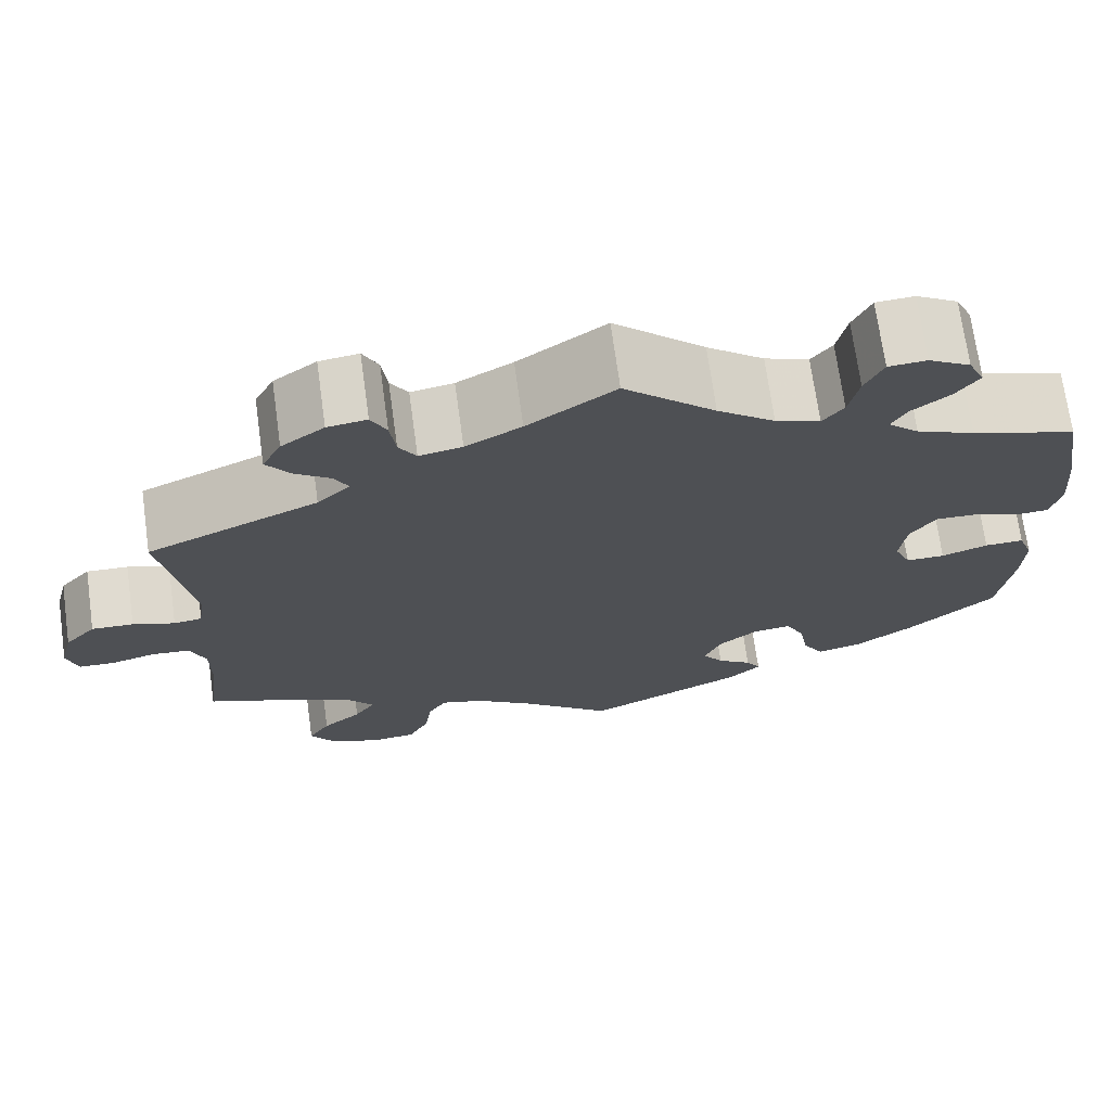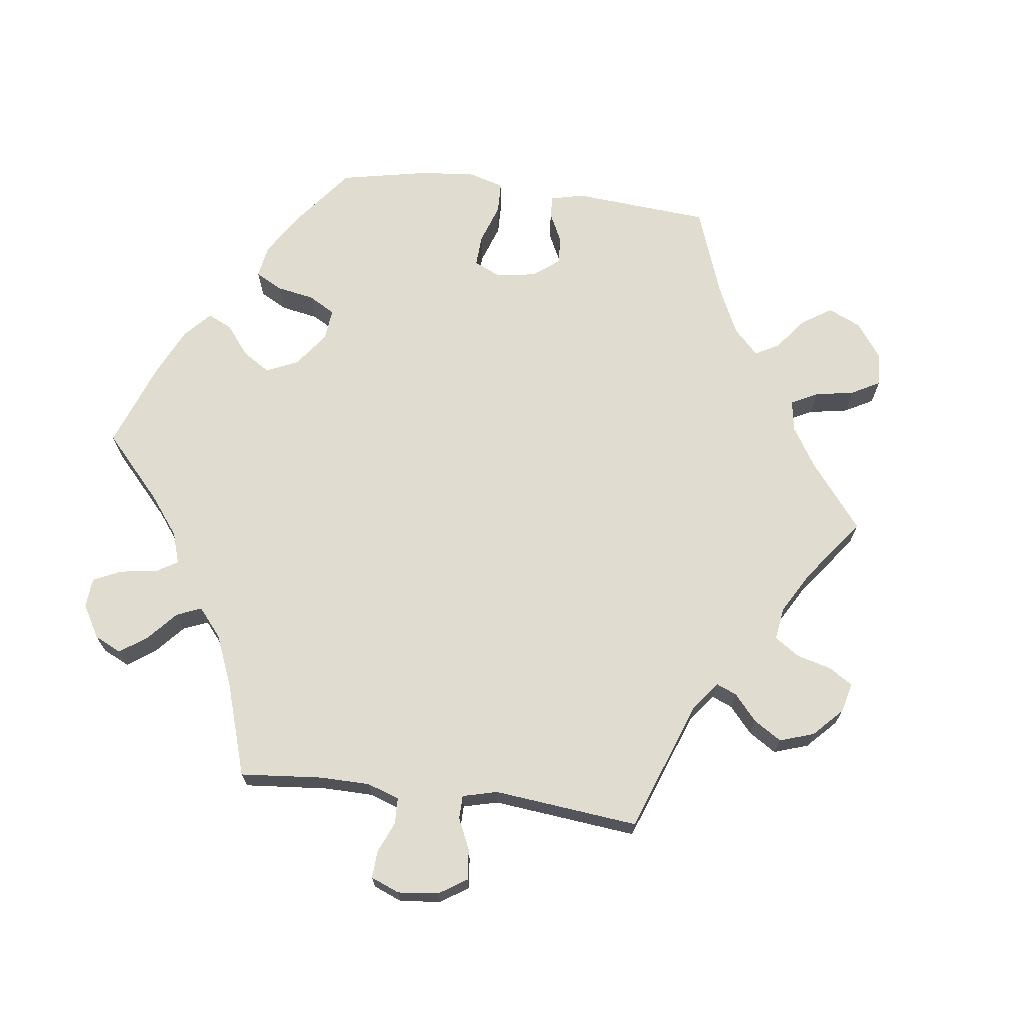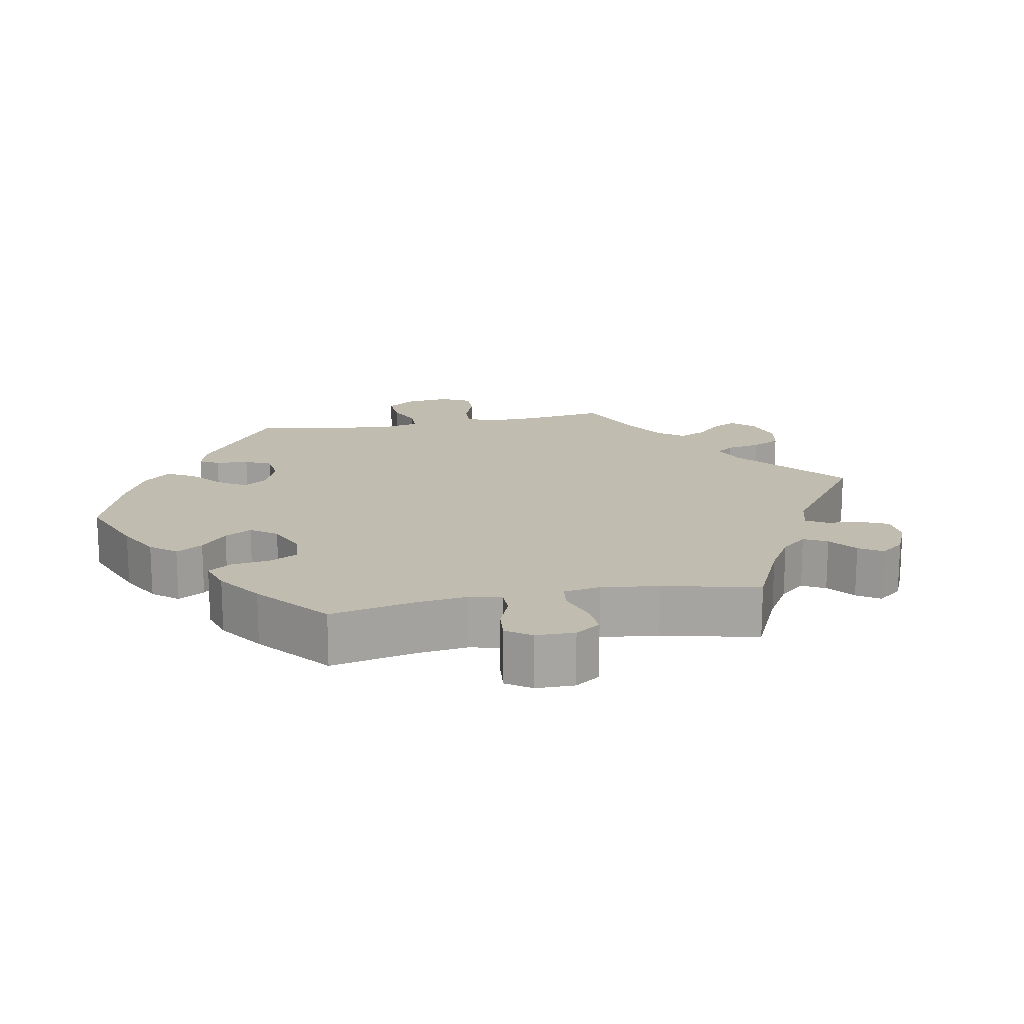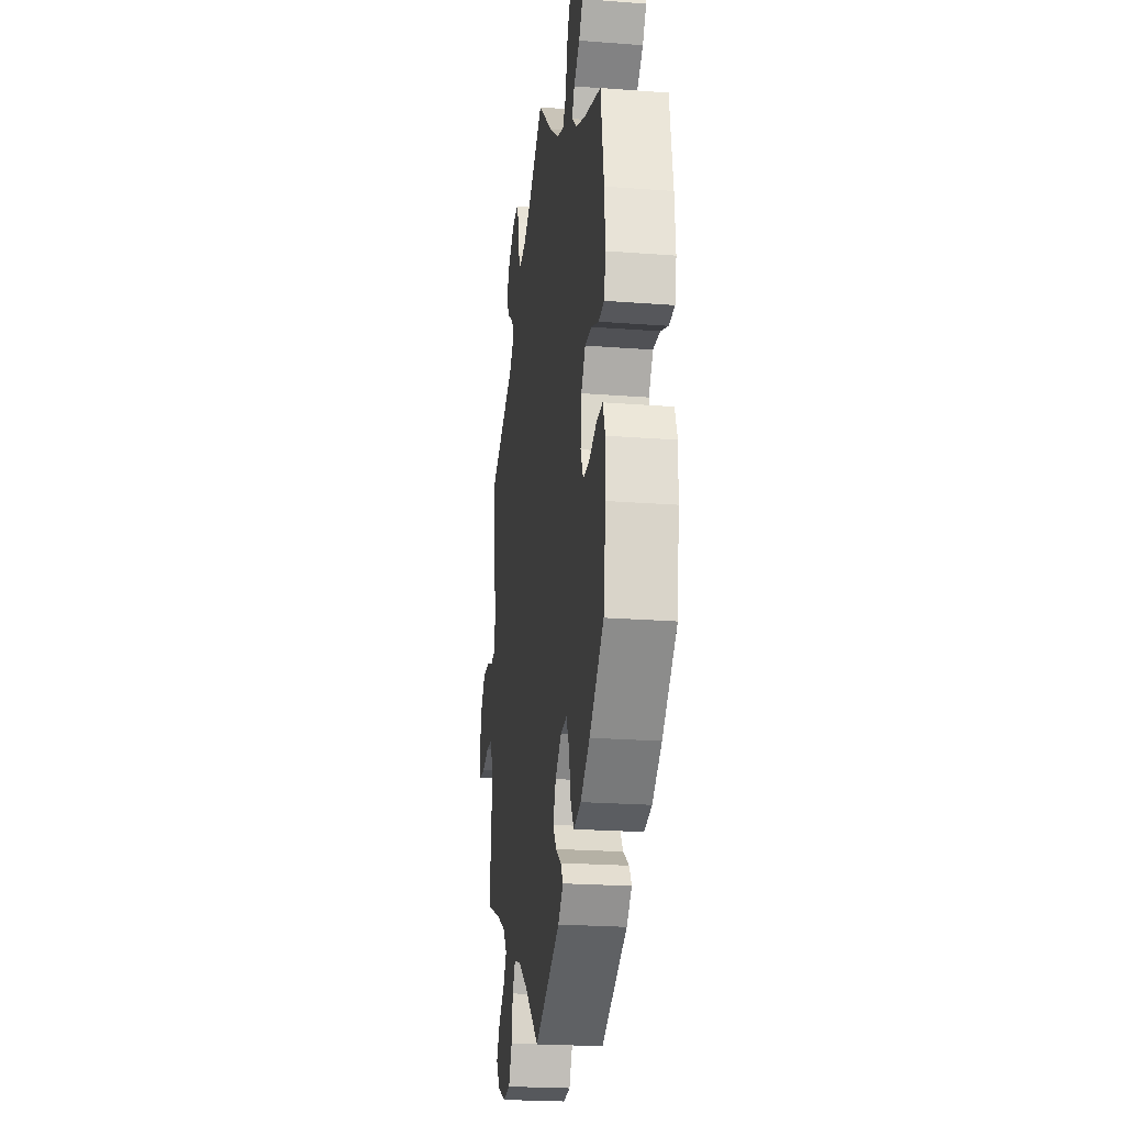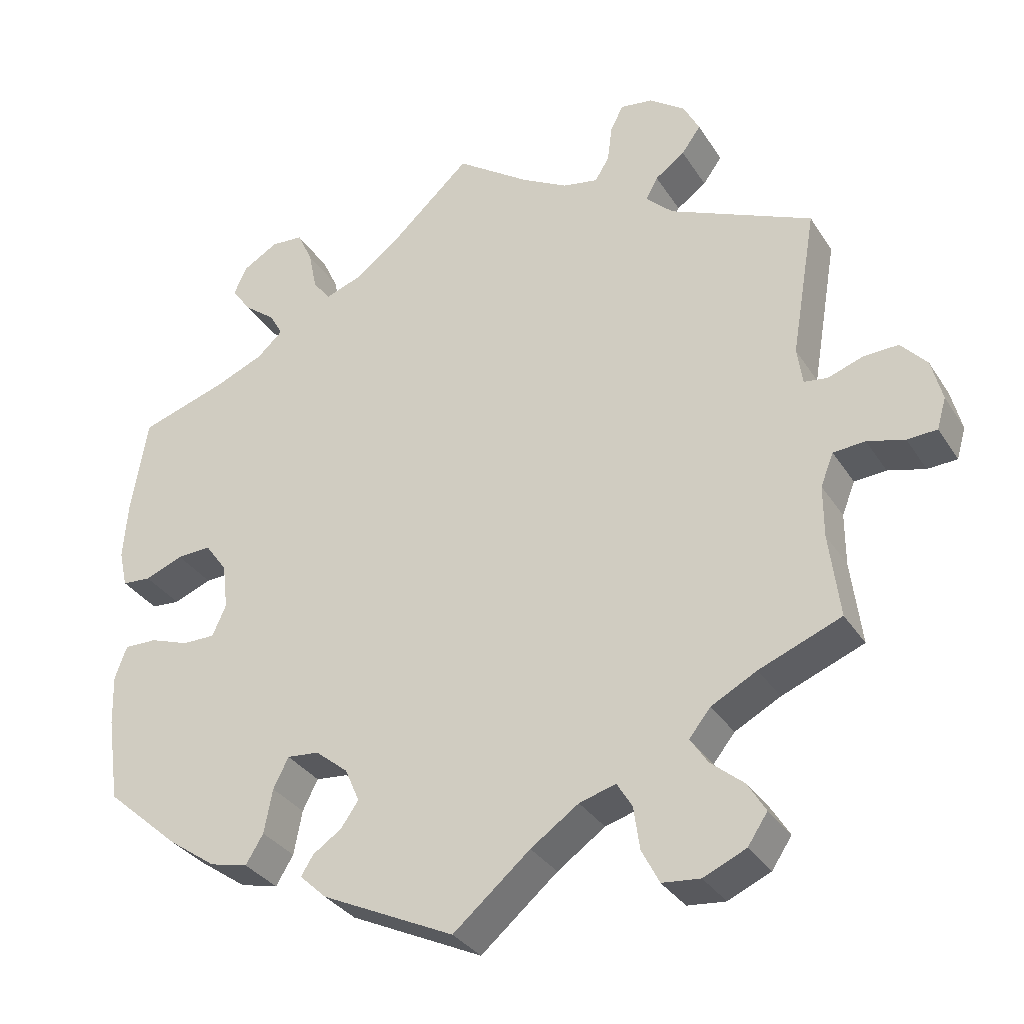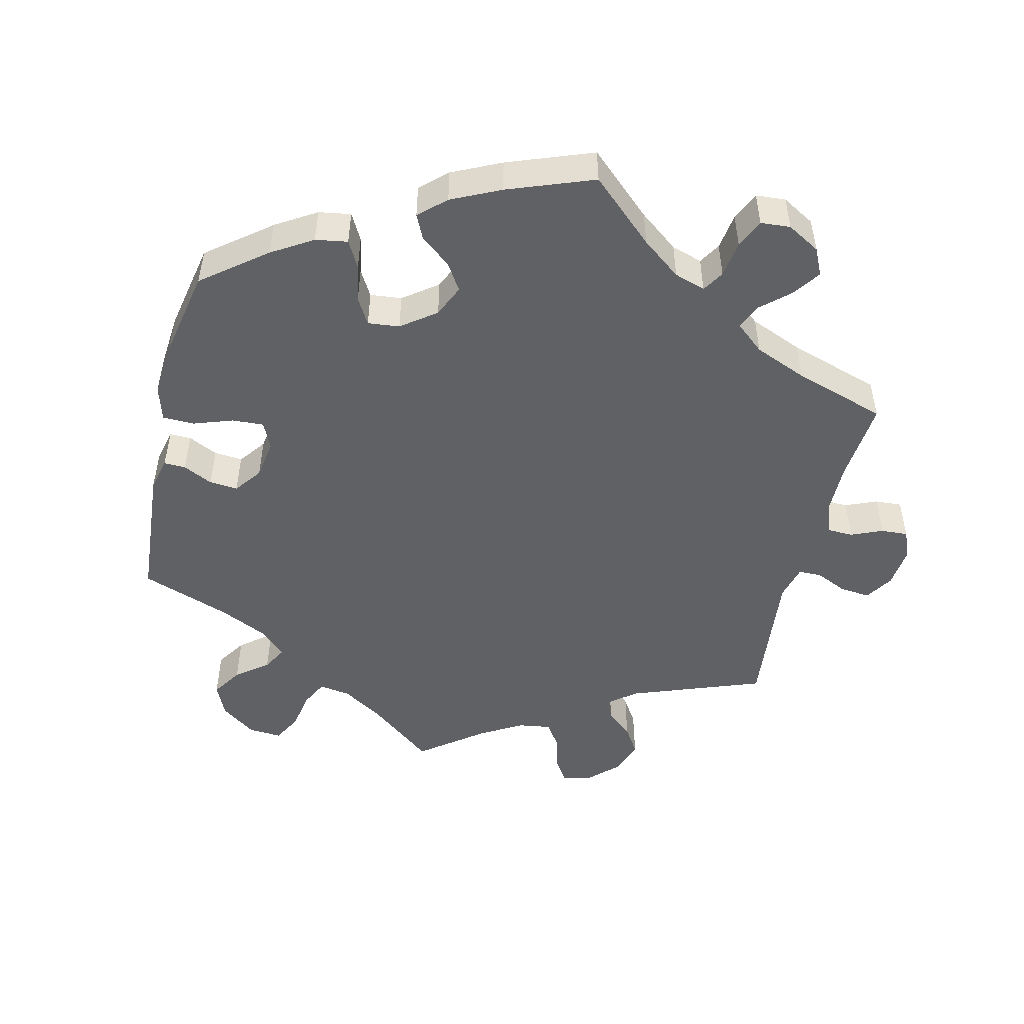
<metadata>
{"format":"obj","ext":"obj","renderer":"f3d","projection":"perspective","resolution":1024,"background":"white","views":[{"elev":71.0,"azim":172.1,"up":"+Z"},{"elev":69.4,"azim":37.2,"up":"+Y"},{"elev":16.3,"azim":-40.9,"up":"+Y"},{"elev":-22.7,"azim":-97.5,"up":"+Z"},{"elev":-32.6,"azim":27.5,"up":"+Z"},{"elev":-49.3,"azim":-73.5,"up":"+Y"}]}
</metadata>
<code>
v -0.517 0.07 -0.177
v -0.519 0.07 -0.11
v -0.503 0.07 -0.067
v -0.46 0.07 -0.068
v -0.409 0.07 -0.086
v -0.366 0.07 -0.086
v -0.348 0.07 -0.045
v -0.355 0.07 0.015
v -0.384 0.07 0.055
v -0.429 0.07 0.053
v -0.479 0.07 0.033
v -0.517 0.07 0.036
v -0.528 0.07 0.085
v -0.522 0.07 0.161
v -0.501 0.07 0.288
v -0.386 0.07 0.325
v -0.322 0.07 0.352
v -0.288 0.07 0.383
v -0.305 0.07 0.414
v -0.346 0.07 0.446
v -0.372 0.07 0.482
v -0.354 0.07 0.52
v -0.308 0.07 0.547
v -0.266 0.07 0.544
v -0.246 0.07 0.501
v -0.235 0.07 0.448
v -0.212 0.07 0.418
v -0.163 0.07 0.436
v -0.1 0.07 0.485
v 0 0.07 0.577
v 0.096 0.07 0.51
v 0.157 0.07 0.476
v 0.204 0.07 0.467
v 0.223 0.07 0.498
v 0.229 0.07 0.546
v 0.246 0.07 0.58
v 0.289 0.07 0.574
v 0.336 0.07 0.54
v 0.357 0.07 0.499
v 0.332 0.07 0.464
v 0.293 0.07 0.436
v 0.277 0.07 0.407
v 0.313 0.07 0.372
v 0.501 0.07 0.289
v 0.468 0.07 0.094
v 0.475 0.07 0.045
v 0.506 0.07 0.041
v 0.552 0.07 0.057
v 0.598 0.07 0.059
v 0.632 0.07 0.021
v 0.646 0.07 -0.034
v 0.634 0.07 -0.075
v 0.595 0.07 -0.077
v 0.546 0.07 -0.064
v 0.504 0.07 -0.067
v 0.487 0.07 -0.11
v 0.487 0.07 -0.178
v 0.501 0.07 -0.289
v 0.393 0.07 -0.332
v 0.333 0.07 -0.364
v 0.305 0.07 -0.399
v 0.328 0.07 -0.434
v 0.371 0.07 -0.47
v 0.395 0.07 -0.509
v 0.369 0.07 -0.548
v 0.313 0.07 -0.573
v 0.263 0.07 -0.568
v 0.24 0.07 -0.523
v 0.232 0.07 -0.467
v 0.212 0.07 -0.434
v 0.164 0.07 -0.448
v 0.101 0.07 -0.492
v 0 0.07 -0.578
v -0.175 0.07 -0.495
v -0.21 0.07 -0.462
v -0.194 0.07 -0.436
v -0.156 0.07 -0.41
v -0.133 0.07 -0.377
v -0.152 0.07 -0.333
v -0.195 0.07 -0.298
v -0.237 0.07 -0.294
v -0.257 0.07 -0.334
v -0.268 0.07 -0.392
v -0.291 0.07 -0.43
v -0.341 0.07 -0.418
v -0.404 0.07 -0.374
v -0.501 0.07 -0.289
v -0.517 0 -0.177
v -0.519 0 -0.11
v -0.503 0 -0.067
v -0.46 0 -0.068
v -0.409 0 -0.086
v -0.366 0 -0.086
v -0.348 0 -0.045
v -0.355 0 0.015
v -0.384 0 0.055
v -0.429 0 0.053
v -0.479 0 0.033
v -0.517 0 0.036
v -0.528 0 0.085
v -0.522 0 0.161
v -0.501 0 0.288
v -0.386 0 0.325
v -0.322 0 0.352
v -0.288 0 0.383
v -0.305 0 0.414
v -0.346 0 0.446
v -0.372 0 0.482
v -0.354 0 0.52
v -0.308 0 0.547
v -0.266 0 0.544
v -0.246 0 0.501
v -0.235 0 0.448
v -0.212 0 0.418
v -0.163 0 0.436
v -0.1 0 0.485
v 0 0 0.577
v 0.096 0 0.51
v 0.157 0 0.476
v 0.204 0 0.467
v 0.223 0 0.498
v 0.229 0 0.546
v 0.246 0 0.58
v 0.289 0 0.574
v 0.336 0 0.54
v 0.357 0 0.499
v 0.332 0 0.464
v 0.293 0 0.436
v 0.277 0 0.407
v 0.313 0 0.372
v 0.501 0 0.289
v 0.468 0 0.094
v 0.475 0 0.045
v 0.506 0 0.041
v 0.552 0 0.057
v 0.598 0 0.059
v 0.632 0 0.021
v 0.646 0 -0.034
v 0.634 0 -0.075
v 0.595 0 -0.077
v 0.546 0 -0.064
v 0.504 0 -0.067
v 0.487 0 -0.11
v 0.487 0 -0.178
v 0.501 0 -0.289
v 0.393 0 -0.332
v 0.333 0 -0.364
v 0.305 0 -0.399
v 0.328 0 -0.434
v 0.371 0 -0.47
v 0.395 0 -0.509
v 0.369 0 -0.548
v 0.313 0 -0.573
v 0.263 0 -0.568
v 0.24 0 -0.523
v 0.232 0 -0.467
v 0.212 0 -0.434
v 0.164 0 -0.448
v 0.101 0 -0.492
v 0 0 -0.578
v -0.175 0 -0.495
v -0.21 0 -0.462
v -0.194 0 -0.436
v -0.156 0 -0.41
v -0.133 0 -0.377
v -0.152 0 -0.333
v -0.195 0 -0.298
v -0.237 0 -0.294
v -0.257 0 -0.334
v -0.268 0 -0.392
v -0.291 0 -0.43
v -0.341 0 -0.418
v -0.404 0 -0.374
v -0.501 0 -0.289
f 82 83 84 85
f 81 82 85 86
f 74 75 76 77
f 72 73 74 77
f 71 72 77 78
f 70 71 78 79
f 66 67 68 69
f 66 69 70
f 65 66 70
f 62 63 64 65
f 61 62 65 70
f 60 61 70 79
f 57 58 59
f 56 57 59 60
f 55 56 60 79
f 51 52 53 54
f 51 54 55
f 50 51 55
f 47 48 49 50
f 46 47 50 55
f 43 44 45
f 42 43 45 46
f 38 39 40 41
f 38 41 42
f 37 38 42
f 34 35 36 37
f 33 34 37 42
f 32 33 42 46
f 29 30 31
f 28 29 31 32
f 27 28 32 46
f 23 24 25 26
f 21 22 23 26
f 19 20 21 26
f 18 19 26 27
f 17 18 27 46
f 13 14 15 16
f 10 11 12 13
f 9 10 13 16
f 8 9 16 17
f 2 3 4 5
f 2 5 6
f 1 2 6
f 81 86 87 1
f 46 55 79 80
f 7 8 17 46
f 6 7 46 80
f 1 6 80 81
f 172 171 170 169
f 173 172 169 168
f 164 163 162 161
f 164 161 160 159
f 165 164 159 158
f 166 165 158 157
f 156 155 154 153
f 157 156 153
f 157 153 152
f 152 151 150 149
f 157 152 149 148
f 166 157 148 147
f 146 145 144
f 147 146 144 143
f 166 147 143 142
f 141 140 139 138
f 142 141 138
f 142 138 137
f 137 136 135 134
f 142 137 134 133
f 132 131 130
f 133 132 130 129
f 128 127 126 125
f 129 128 125
f 129 125 124
f 124 123 122 121
f 129 124 121 120
f 133 129 120 119
f 118 117 116
f 119 118 116 115
f 133 119 115 114
f 113 112 111 110
f 113 110 109 108
f 113 108 107 106
f 114 113 106 105
f 133 114 105 104
f 103 102 101 100
f 100 99 98 97
f 103 100 97 96
f 104 103 96 95
f 92 91 90 89
f 93 92 89
f 93 89 88
f 88 174 173 168
f 167 166 142 133
f 133 104 95 94
f 167 133 94 93
f 168 167 93 88
f 1 88 89 2
f 2 89 90 3
f 3 90 91 4
f 4 91 92 5
f 5 92 93 6
f 6 93 94 7
f 7 94 95 8
f 8 95 96 9
f 9 96 97 10
f 10 97 98 11
f 11 98 99 12
f 12 99 100 13
f 13 100 101 14
f 14 101 102 15
f 15 102 103 16
f 16 103 104 17
f 17 104 105 18
f 18 105 106 19
f 19 106 107 20
f 20 107 108 21
f 21 108 109 22
f 22 109 110 23
f 23 110 111 24
f 24 111 112 25
f 25 112 113 26
f 26 113 114 27
f 27 114 115 28
f 28 115 116 29
f 29 116 117 30
f 30 117 118 31
f 31 118 119 32
f 32 119 120 33
f 33 120 121 34
f 34 121 122 35
f 35 122 123 36
f 36 123 124 37
f 37 124 125 38
f 38 125 126 39
f 39 126 127 40
f 40 127 128 41
f 41 128 129 42
f 42 129 130 43
f 43 130 131 44
f 44 131 132 45
f 45 132 133 46
f 46 133 134 47
f 47 134 135 48
f 48 135 136 49
f 49 136 137 50
f 50 137 138 51
f 51 138 139 52
f 52 139 140 53
f 53 140 141 54
f 54 141 142 55
f 55 142 143 56
f 56 143 144 57
f 57 144 145 58
f 58 145 146 59
f 59 146 147 60
f 60 147 148 61
f 61 148 149 62
f 62 149 150 63
f 63 150 151 64
f 64 151 152 65
f 65 152 153 66
f 66 153 154 67
f 67 154 155 68
f 68 155 156 69
f 69 156 157 70
f 70 157 158 71
f 71 158 159 72
f 72 159 160 73
f 73 160 161 74
f 74 161 162 75
f 75 162 163 76
f 76 163 164 77
f 77 164 165 78
f 78 165 166 79
f 79 166 167 80
f 80 167 168 81
f 81 168 169 82
f 82 169 170 83
f 83 170 171 84
f 84 171 172 85
f 85 172 173 86
f 86 173 174 87
f 87 174 88 1

</code>
